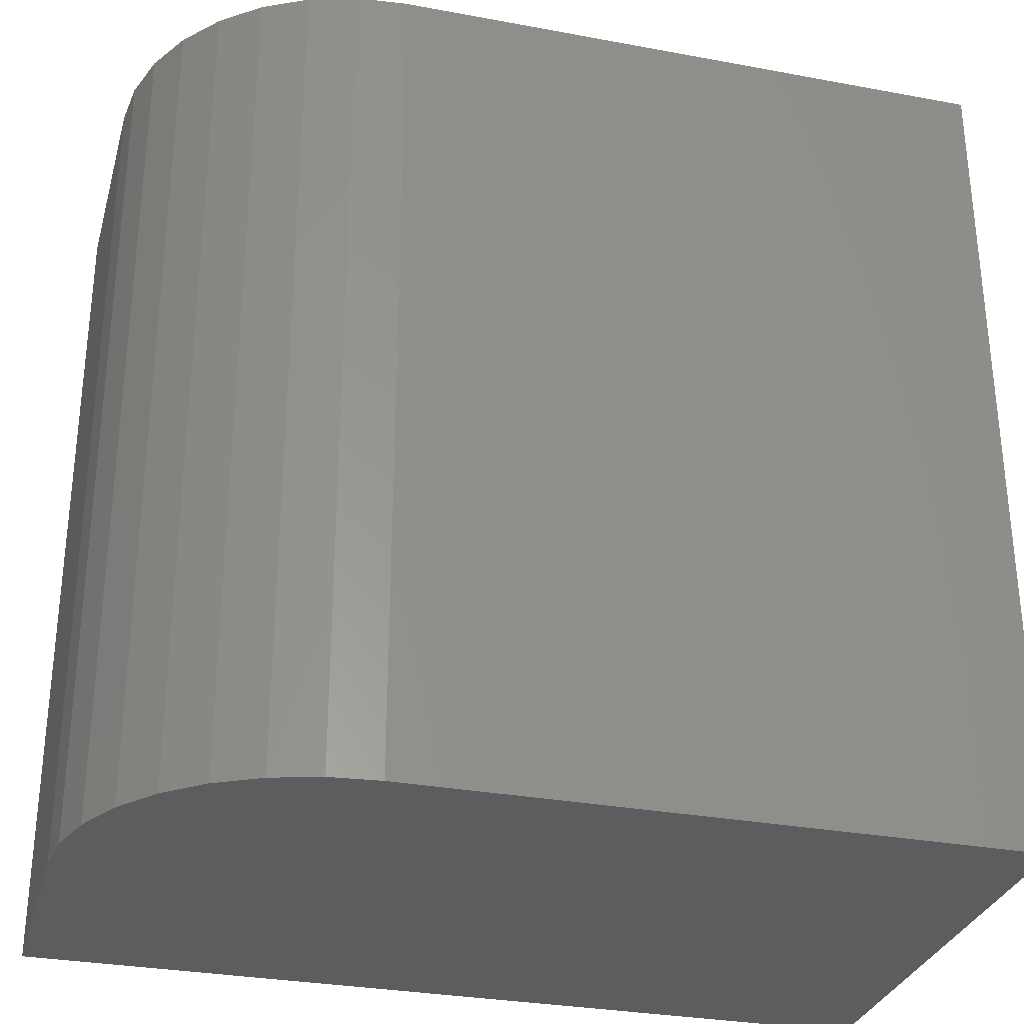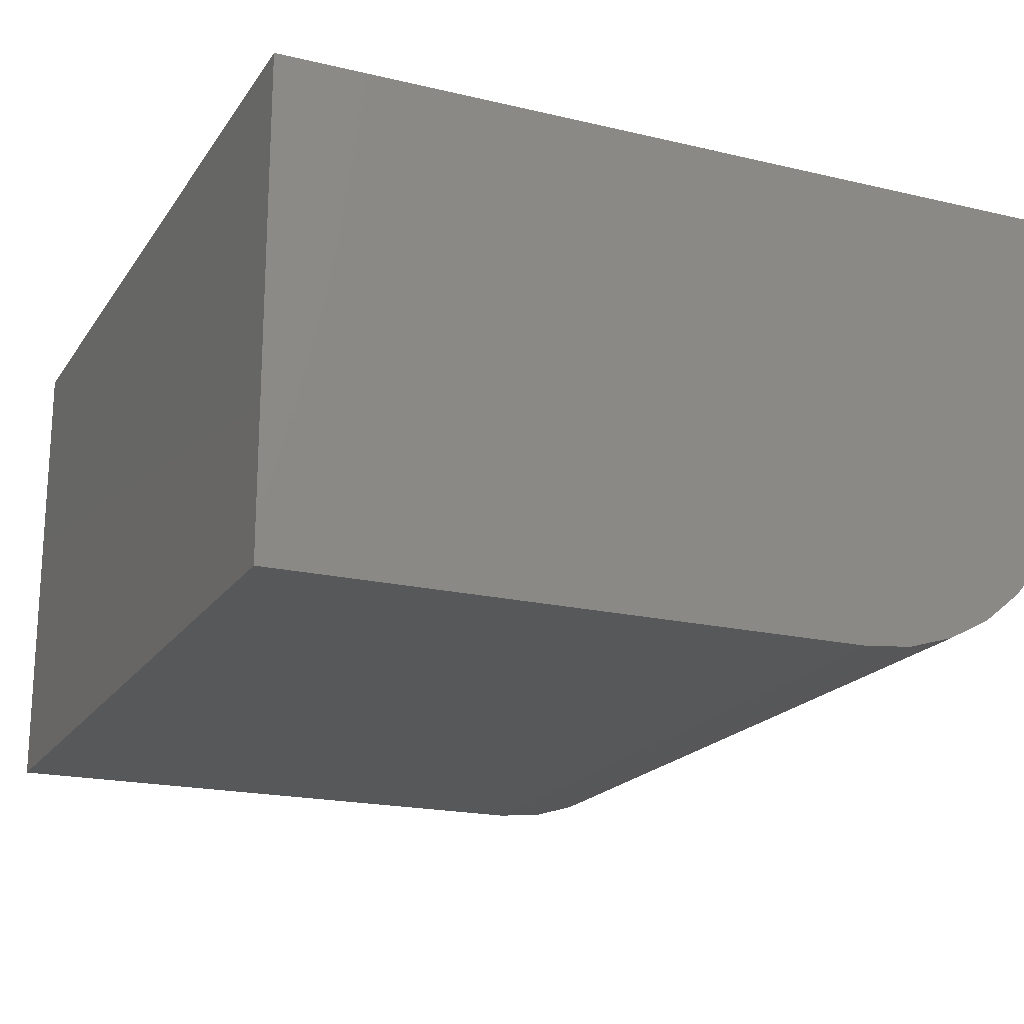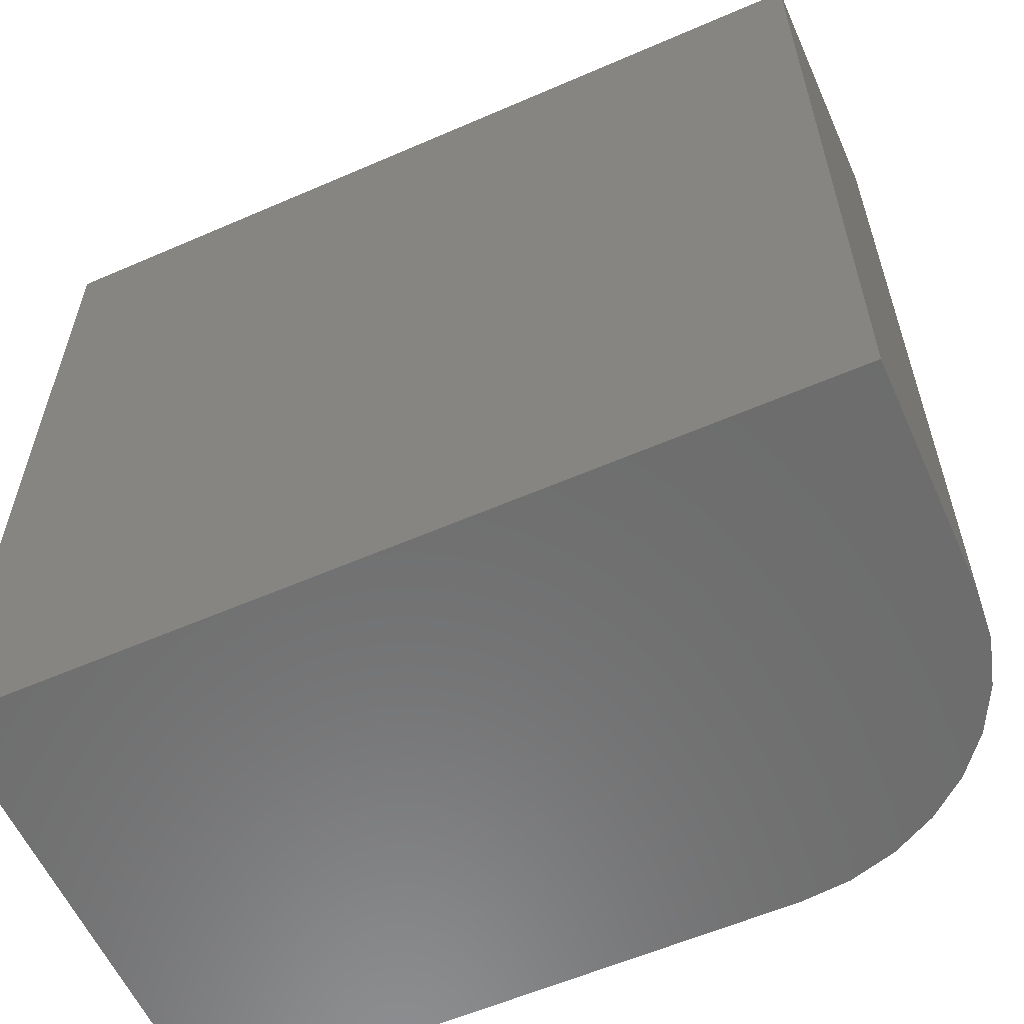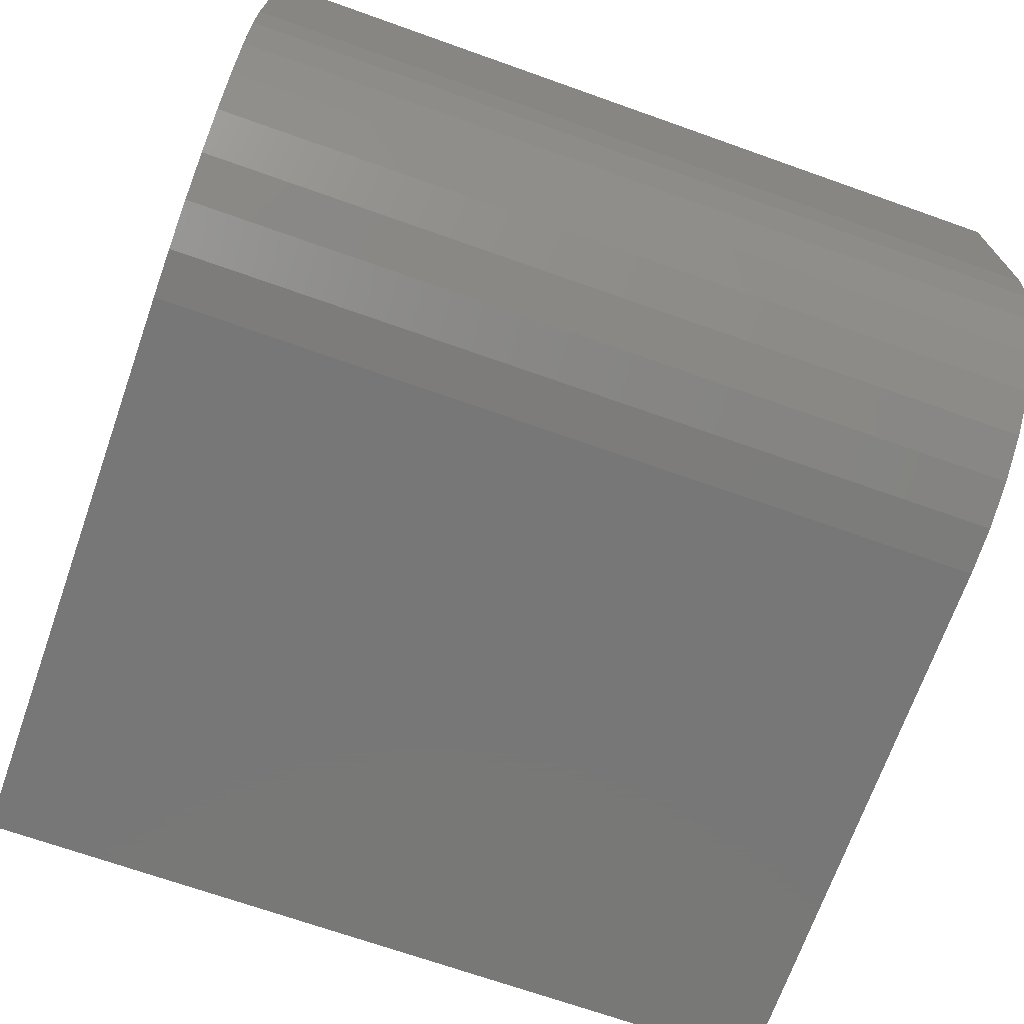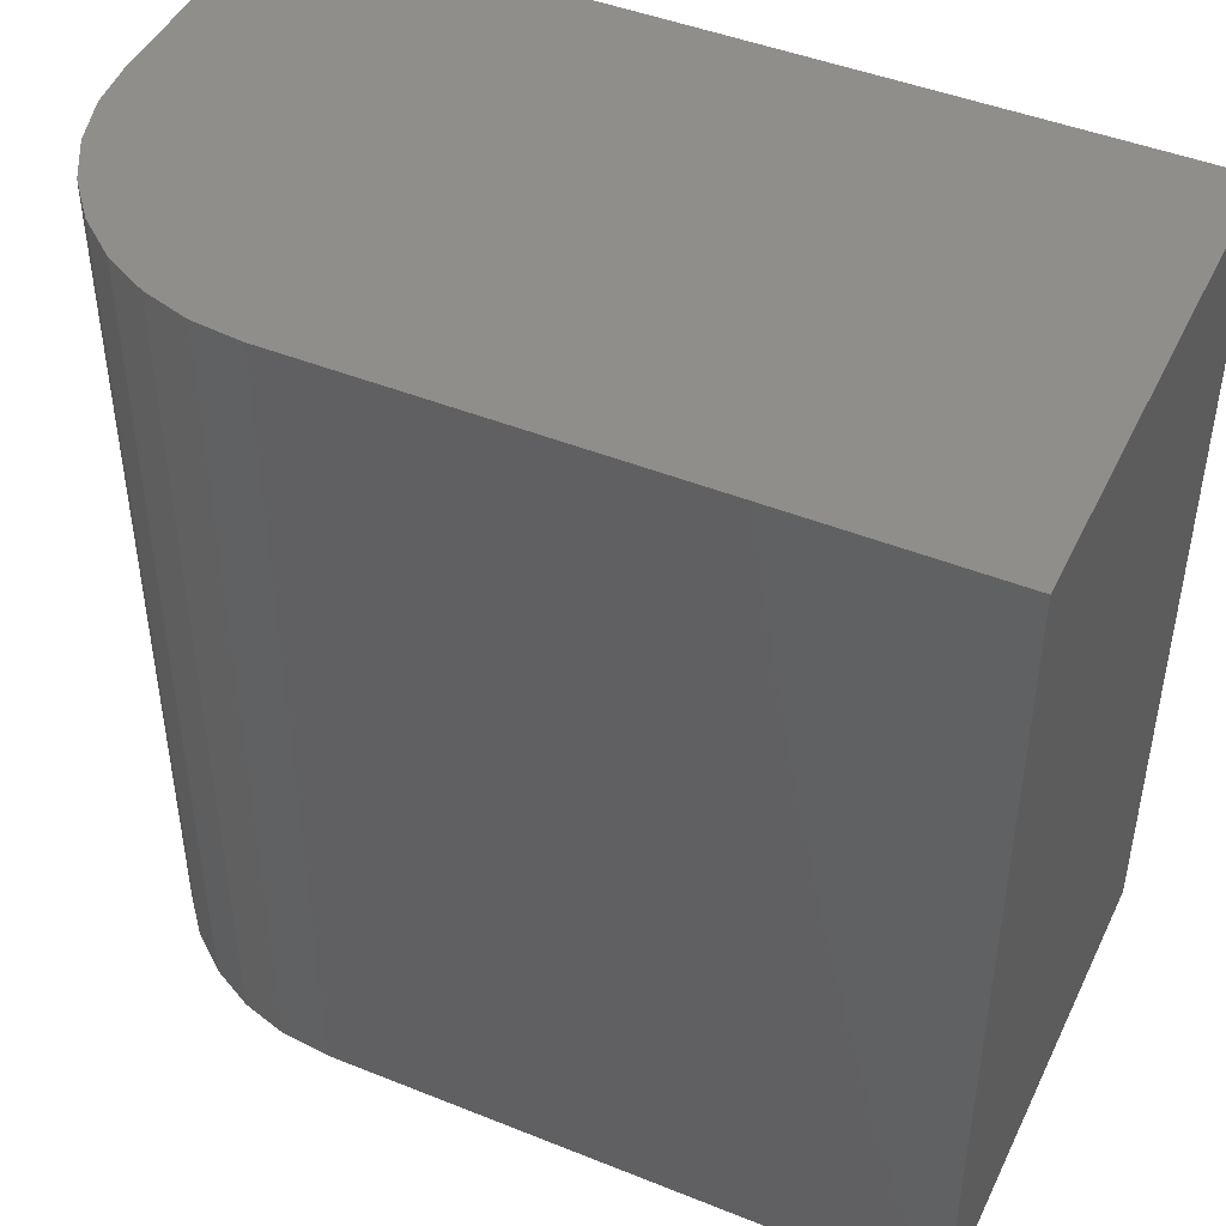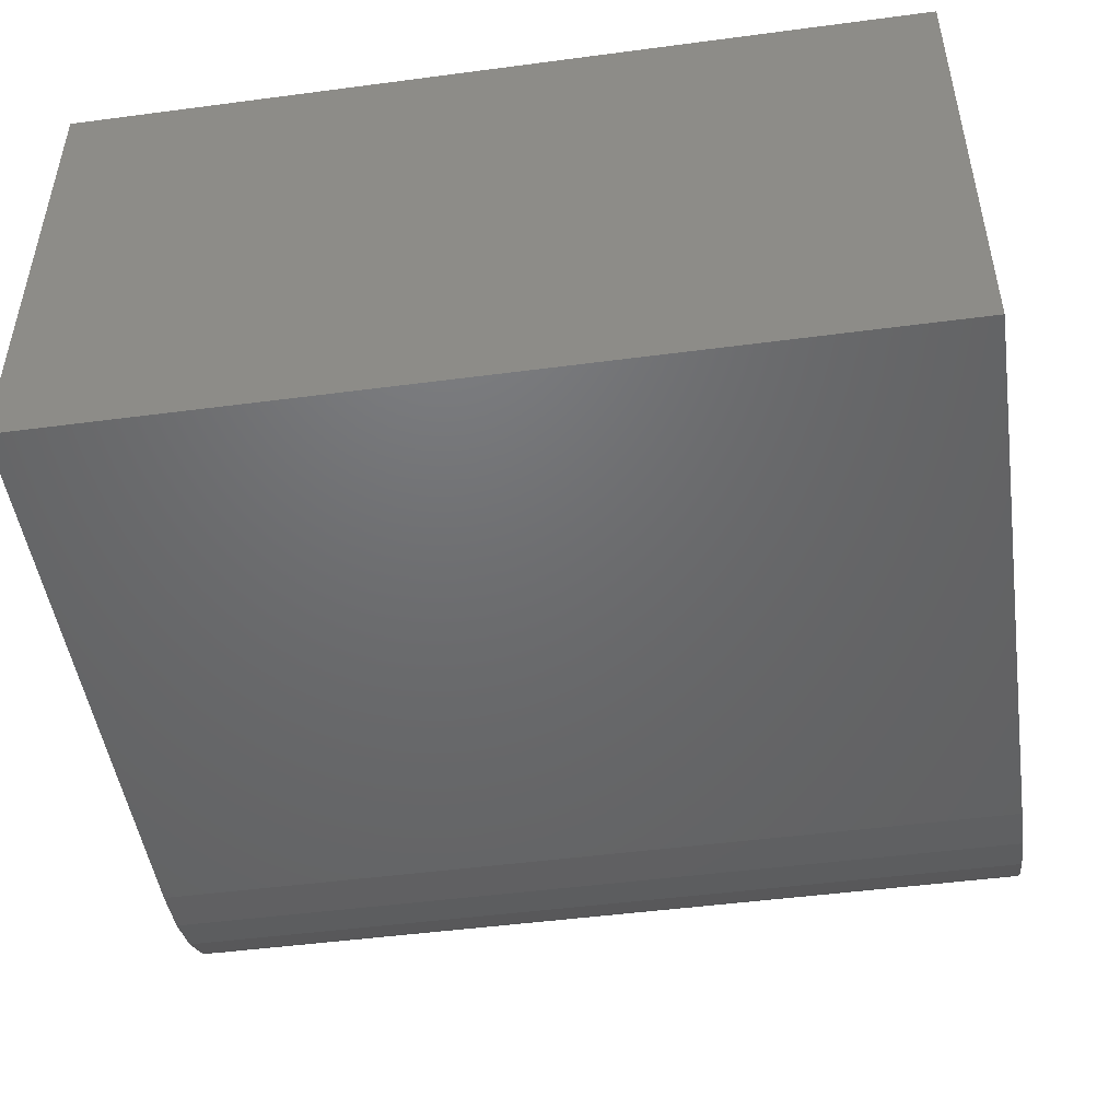
<metadata>
{"format":"stl","ext":"stl","renderer":"f3d","projection":"perspective","resolution":1024,"background":"white","views":[{"elev":-30.7,"azim":-15.0,"up":"+Z"},{"elev":-19.3,"azim":156.0,"up":"+Y"},{"elev":-58.9,"azim":-155.9,"up":"+Z"},{"elev":-70.2,"azim":-109.5,"up":"+Y"},{"elev":45.6,"azim":24.8,"up":"+Z"},{"elev":-48.3,"azim":98.4,"up":"+Y"}]}
</metadata>
<code>
# stl→obj: 24 verts, 44 faces
v -0.1016 -0.2734 -0.2422
v 0.2344 -0.2734 -0.2422
v -0.1016 -0.2734 0.2344
v 0.2344 -0.2734 0.2344
v -0.2422 -0.1328 0.2344
v -0.2422 2.645e-17 0.2344
v -0.2422 -0.1328 -0.2422
v -0.2422 0 -0.2422
v -0.2395 -0.1602 0.2344
v -0.2315 -0.1866 0.2344
v -0.2185 -0.2109 0.2344
v -0.201 -0.2322 0.2344
v -0.1797 -0.2497 0.2344
v -0.1554 -0.2627 0.2344
v -0.129 -0.2707 0.2344
v 0.2344 5.291e-17 0.2344
v -0.129 -0.2707 -0.2422
v -0.1554 -0.2627 -0.2422
v -0.1797 -0.2497 -0.2422
v -0.201 -0.2322 -0.2422
v -0.2185 -0.2109 -0.2422
v -0.2315 -0.1866 -0.2422
v -0.2395 -0.1602 -0.2422
v 0.2344 2.645e-17 -0.2422
f 1 2 3
f 3 2 4
f 5 6 7
f 7 6 8
f 6 5 9
f 6 9 10
f 6 10 11
f 6 11 12
f 6 12 13
f 6 13 14
f 6 14 15
f 6 15 3
f 6 3 4
f 6 4 16
f 1 17 18
f 1 18 19
f 1 19 20
f 1 20 21
f 1 21 22
f 1 22 23
f 1 23 7
f 1 7 8
f 1 8 24
f 1 24 2
f 5 7 9
f 9 7 23
f 9 23 10
f 10 23 22
f 10 22 11
f 11 22 21
f 11 21 12
f 12 21 20
f 12 20 13
f 13 20 19
f 13 19 14
f 14 19 18
f 14 18 15
f 15 18 17
f 15 17 3
f 3 17 1
f 8 6 24
f 24 6 16
f 2 24 4
f 4 24 16

</code>
